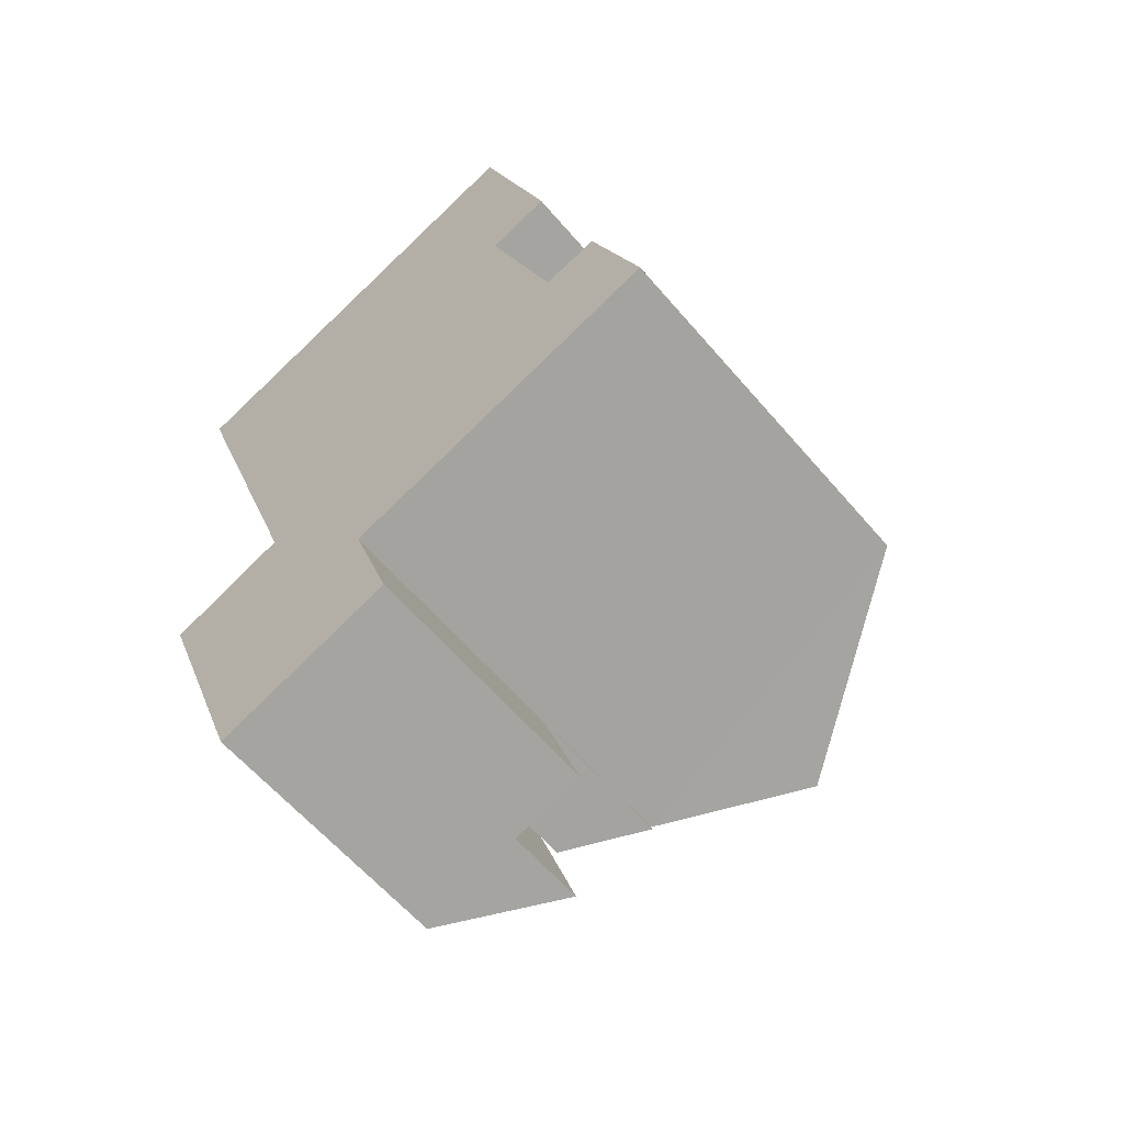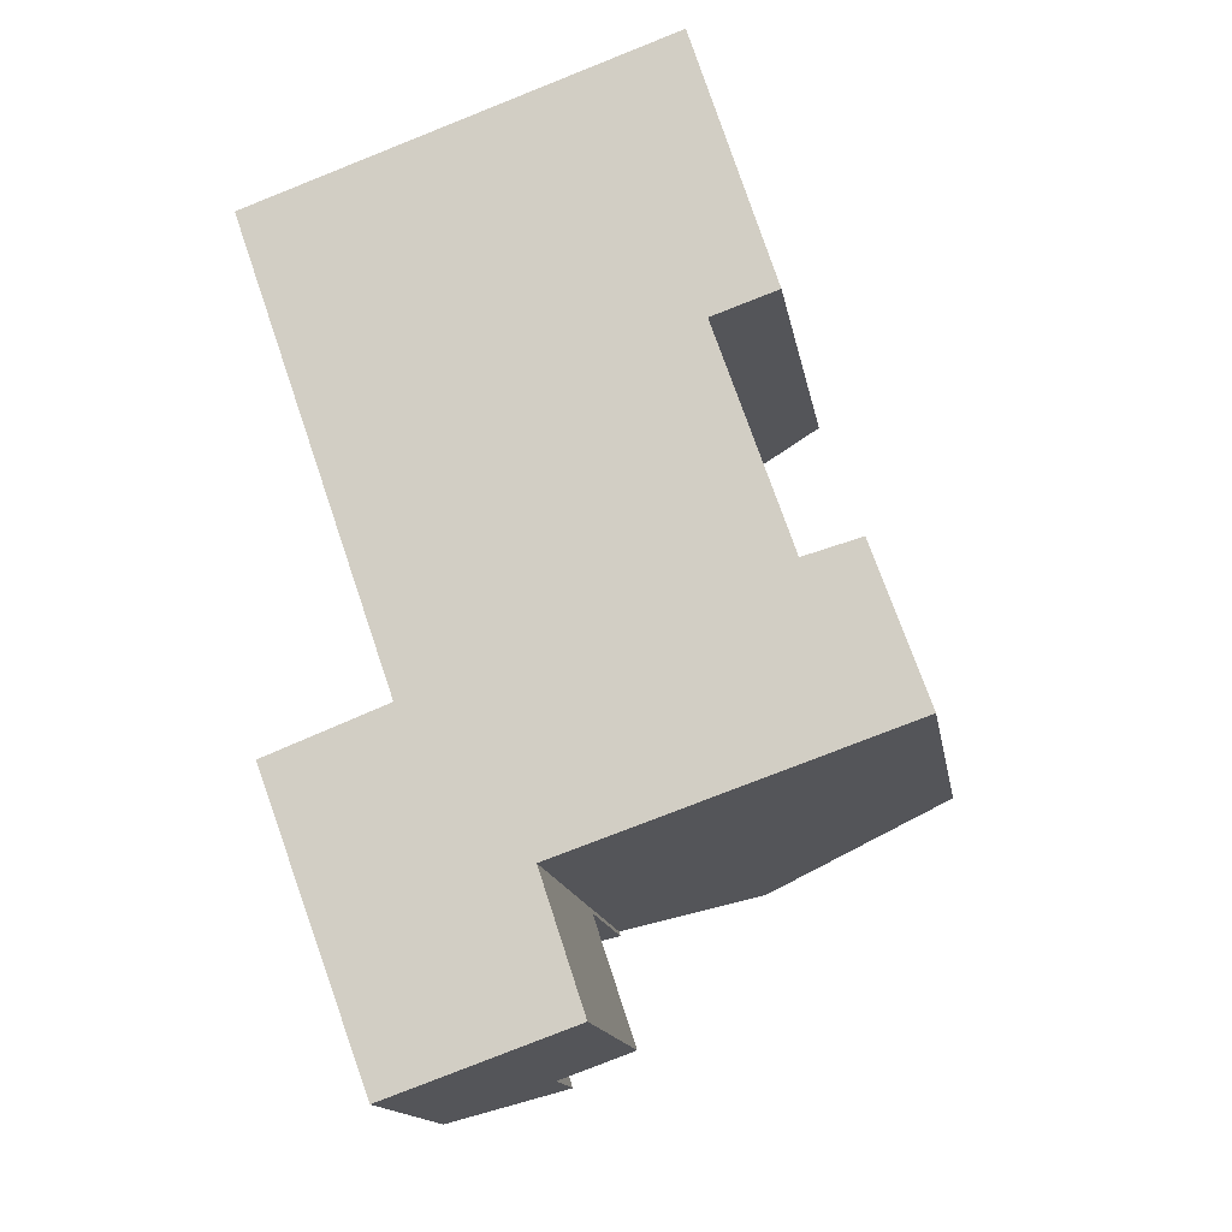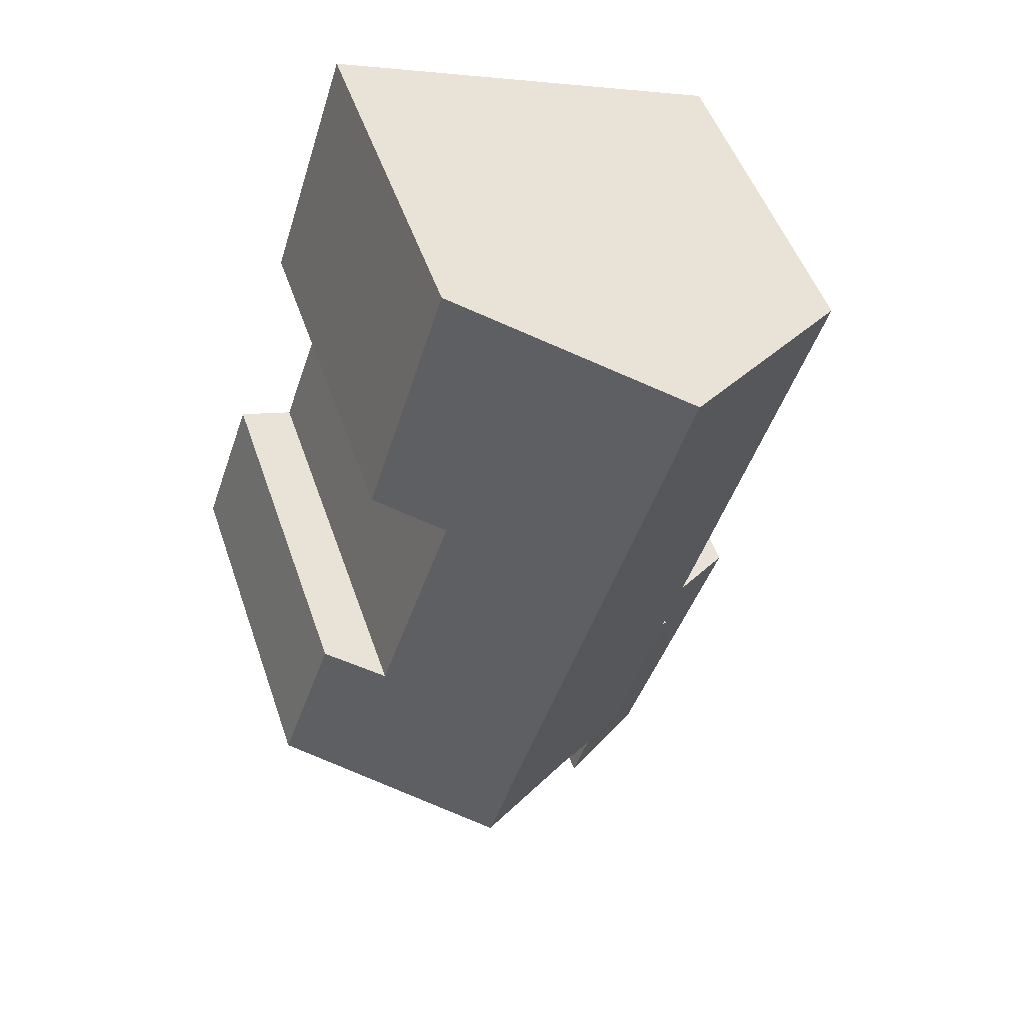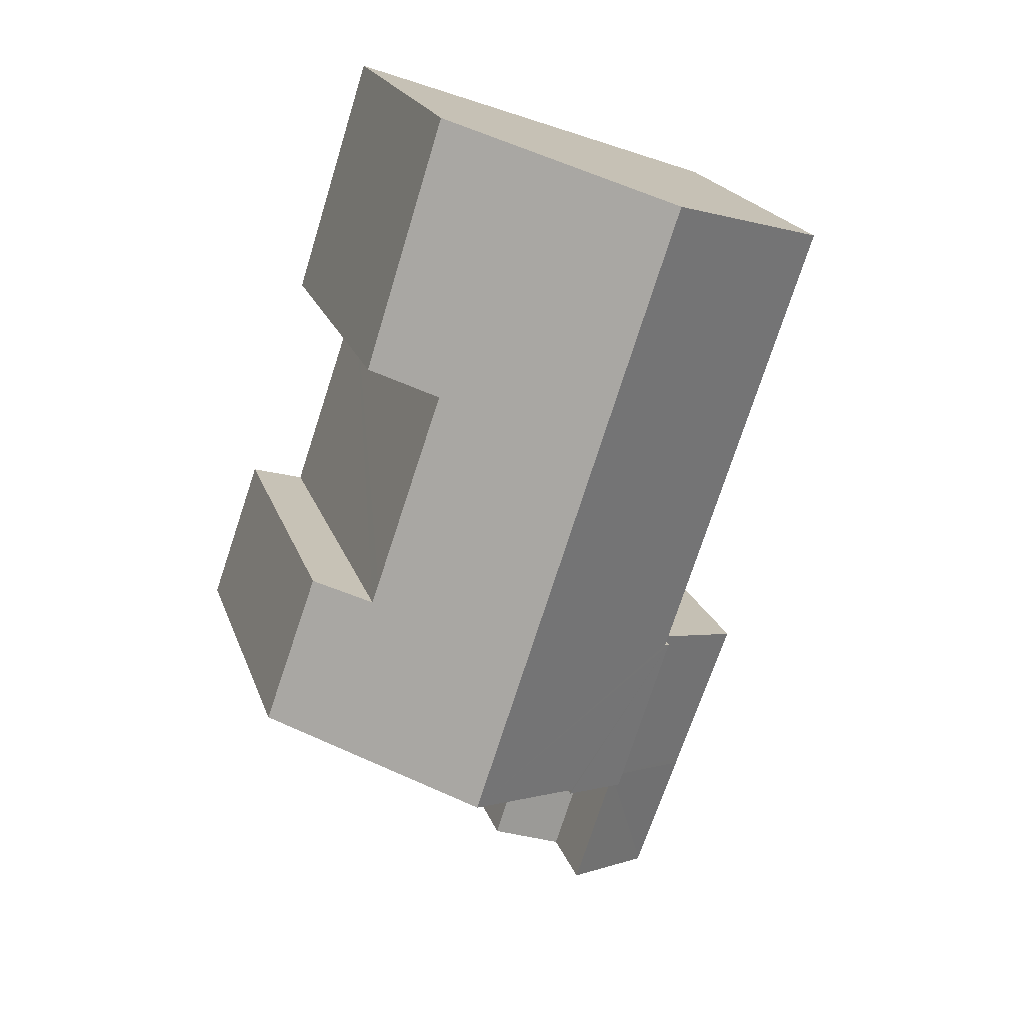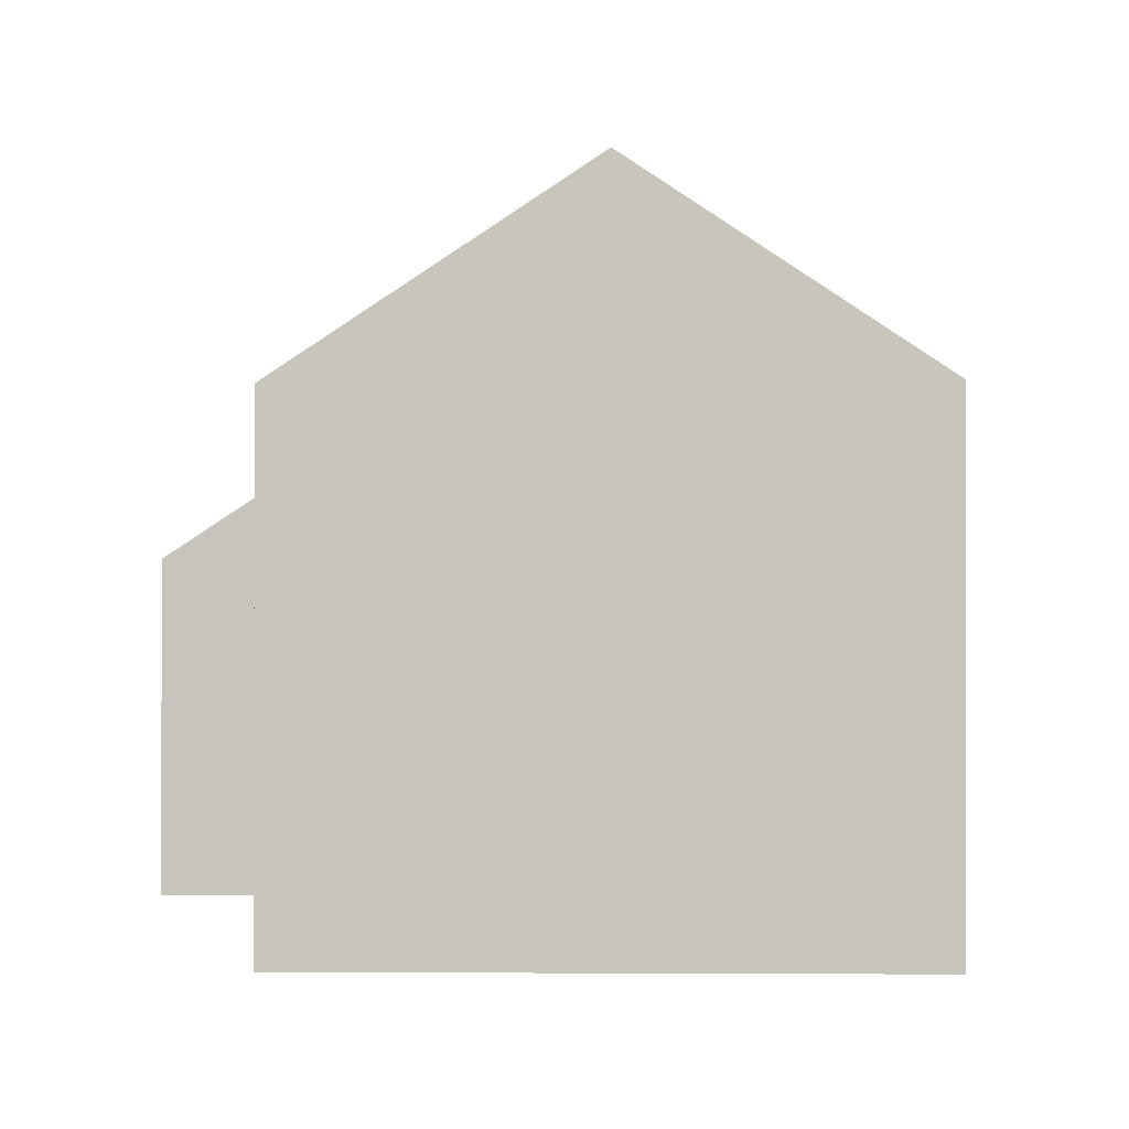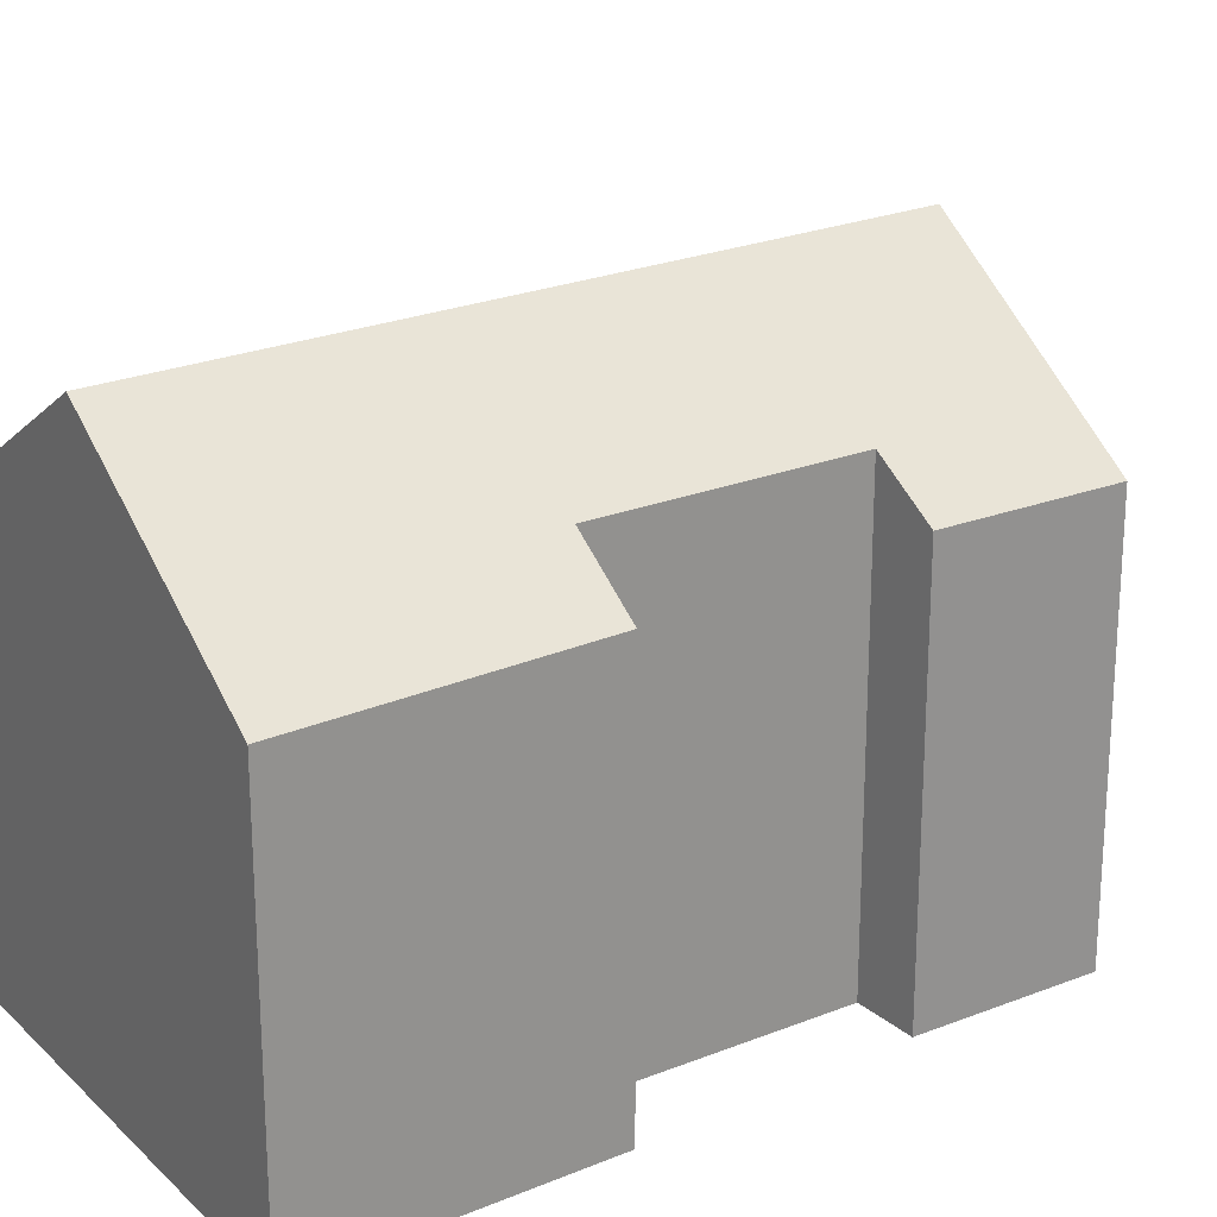
<metadata>
{"format":"obj","ext":"obj","renderer":"f3d","projection":"perspective","resolution":1024,"background":"white","views":[{"elev":-60.8,"azim":40.3,"up":"+Z"},{"elev":-15.0,"azim":9.5,"up":"+Z"},{"elev":49.8,"azim":161.5,"up":"+Z"},{"elev":20.4,"azim":164.0,"up":"+Z"},{"elev":-0.4,"azim":-18.0,"up":"+Y"},{"elev":23.9,"azim":37.4,"up":"+Y"}]}
</metadata>
<code>
v  4.352 5.313 -13.14
v  6.774 5.313 -15.21
v  5.228 5.313 -15.76
v  5.913 5.313 -12.6
v  5.913 7.715e-16 -12.6
v  6.774 9.313e-16 -15.21
v  5.228 9.65e-16 -15.76
v  4.352 8.045e-16 -13.14
v  3.052 6.947 -9.661
v  2.028 5.379 -13.79
v  0.818 5.379 -10.52
v  3.173 7.036 -9.614
v  4.352 7.036 -13.14
v  2.08 5.382 -13.93
v  5.228 7.036 -15.76
v  3.032 5.382 -16.49
v  3.047 5.383 -16.53
v  3.047 1.012e-15 -16.53
v  0.818 6.444e-16 -10.52
v  3.032 1.01e-15 -16.49
v  2.08 8.527e-16 -13.93
v  2.028 8.441e-16 -13.79
v  3.173 5.887e-16 -9.614
v  3.052 5.916e-16 -9.661
v  8.681 10.56 -11.54
v  12.44 7.727 -9.235
v  12.75 7.718 -10.13
v  11.64 7.749 -6.943
v  10.48 8.54 -7.27
v  10.34 8.542 -6.864
v  8.927 8.559 -2.716
v  8.57 7.58 3.035
v  10.26 7.63 -2.255
v  4.314 10.56 1.528
v  7.461 10.56 -7.884
v  3.173 7.514 -9.614
v  5.913 8.603 -12.6
v  4.352 7.514 -13.14
v  5.882 8.604 -12.5
v  3.291 7.597 -9.568
v  3.227 7.596 -9.383
v  3.176 7.595 -9.235
v  0 7.54 4.617e-16
v  8.57 -1.858e-16 3.035
v  4.314 -9.356e-17 1.528
v  0 0 0
v  10.48 4.452e-16 -7.27
v  11.64 4.251e-16 -6.943
v  3.291 5.859e-16 -9.568
v  10.26 1.381e-16 -2.255
v  8.927 1.663e-16 -2.716
v  10.34 4.203e-16 -6.864
v  12.75 6.202e-16 -10.13
v  12.44 5.655e-16 -9.235
v  5.882 7.656e-16 -12.5
v  8.681 7.064e-16 -11.54
v  3.227 5.745e-16 -9.383
v  3.176 5.655e-16 -9.235
g defaultobject
f 1 2 3
f 2 1 4
f 5 2 4
f 2 5 6
f 6 3 2
f 3 6 7
f 7 1 3
f 1 7 8
f 8 4 1
f 4 8 5
f 8 6 5
f 6 8 7
f 9 10 11
f 12 10 9
f 10 12 13
f 10 13 14
f 15 16 13
f 16 15 17
f 14 13 16
f 18 16 17
f 16 18 14
f 14 18 10
f 10 18 11
f 11 18 19
f 19 18 20
f 19 20 21
f 19 21 22
f 9 23 12
f 23 9 11
f 23 11 19
f 23 19 24
f 23 13 12
f 13 23 15
f 15 23 7
f 7 23 8
f 7 17 15
f 17 7 18
f 24 8 23
f 8 24 19
f 8 19 22
f 8 22 21
f 8 21 20
f 8 20 7
f 7 20 18
f 25 26 27
f 26 25 28
f 28 25 29
f 29 25 30
f 30 25 31
f 31 32 33
f 32 31 34
f 34 31 35
f 35 31 25
f 36 37 38
f 37 36 39
f 39 36 25
f 25 36 40
f 25 40 35
f 35 40 41
f 35 41 42
f 35 42 34
f 34 42 43
f 43 32 34
f 32 43 44
f 44 43 45
f 45 43 46
f 47 28 29
f 28 47 48
f 36 49 40
f 49 36 23
f 32 50 33
f 50 32 44
f 51 30 31
f 30 51 29
f 29 51 47
f 47 51 52
f 48 26 28
f 26 48 27
f 27 48 53
f 53 48 54
f 55 37 39
f 37 55 5
f 33 51 31
f 51 33 50
f 27 39 25
f 39 27 53
f 39 53 55
f 55 53 56
f 5 38 37
f 38 5 8
f 8 36 38
f 36 8 23
f 49 41 40
f 41 49 42
f 42 49 43
f 43 49 46
f 46 49 57
f 46 57 58
f 48 47 54
f 5 23 8
f 23 5 55
f 23 55 56
f 23 56 49
f 49 56 57
f 57 56 58
f 58 56 46
f 46 56 53
f 46 53 54
f 46 54 47
f 46 47 45
f 45 47 52
f 45 52 51
f 45 51 50
f 45 50 44

</code>
